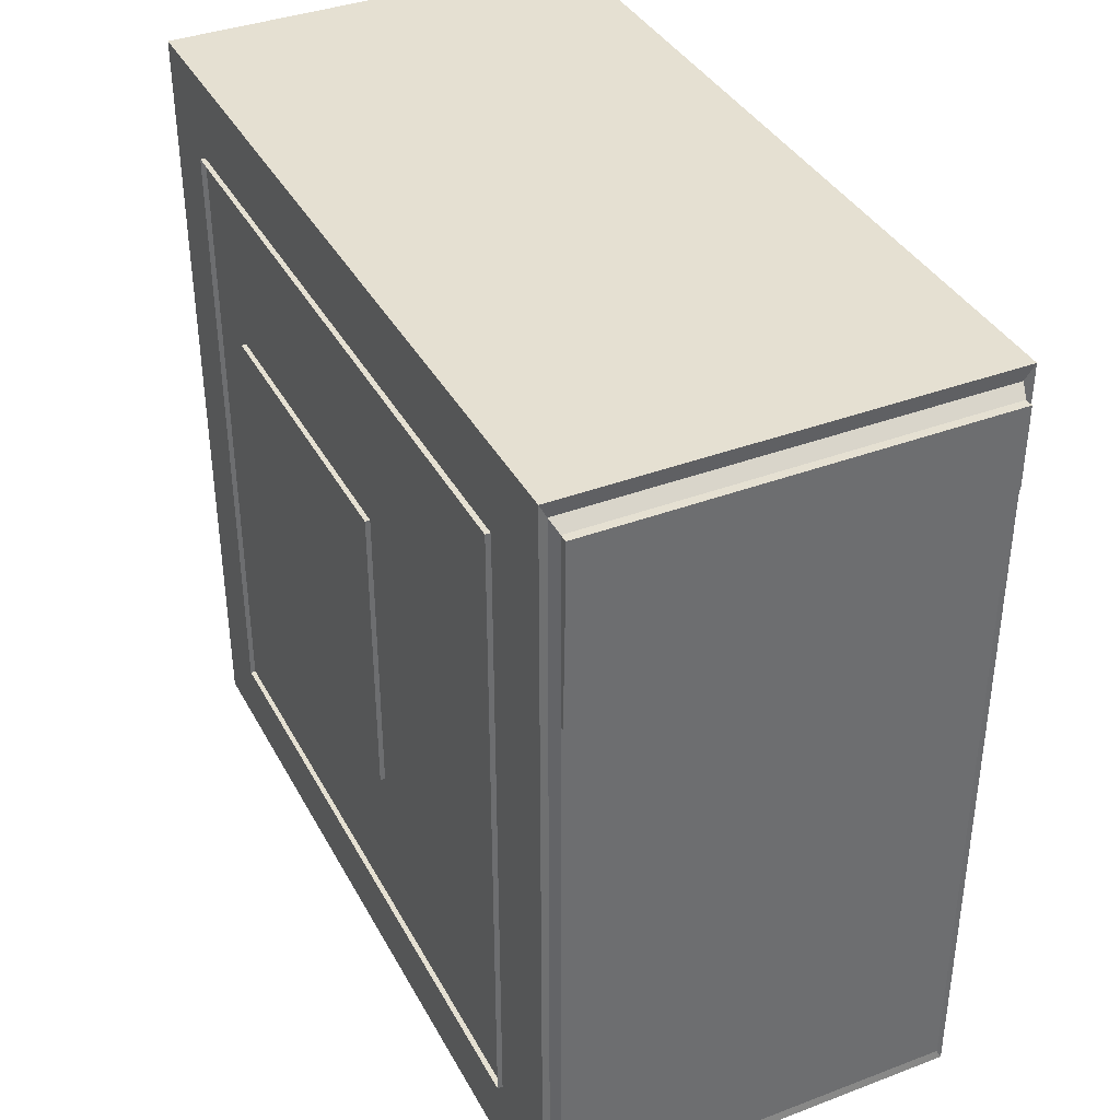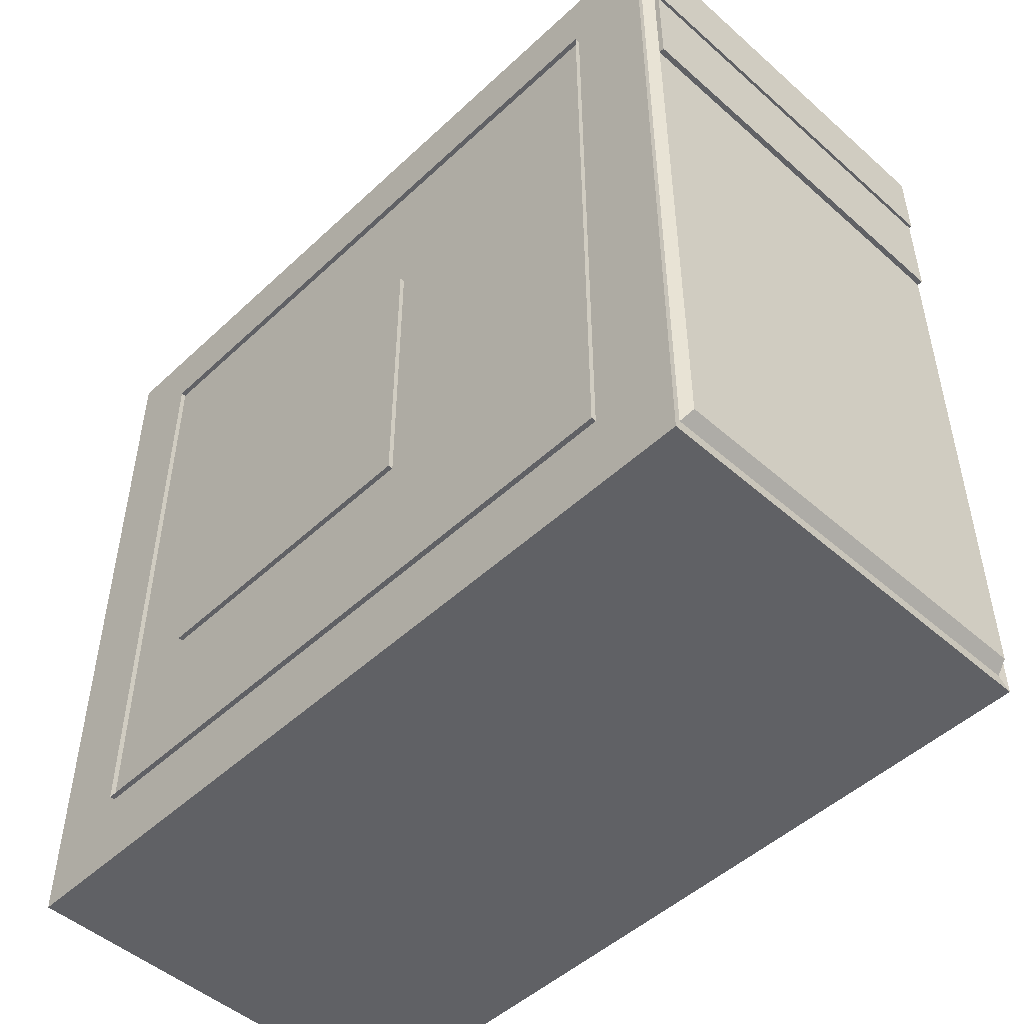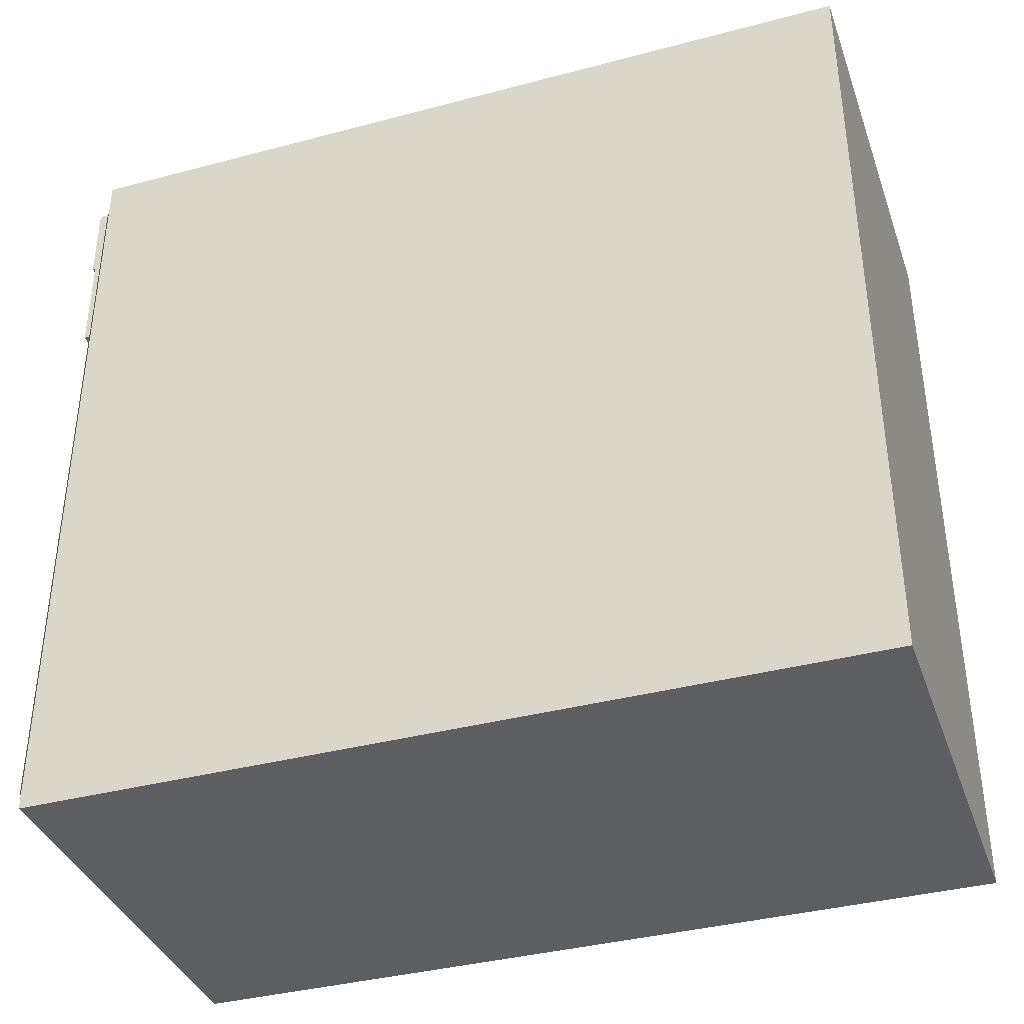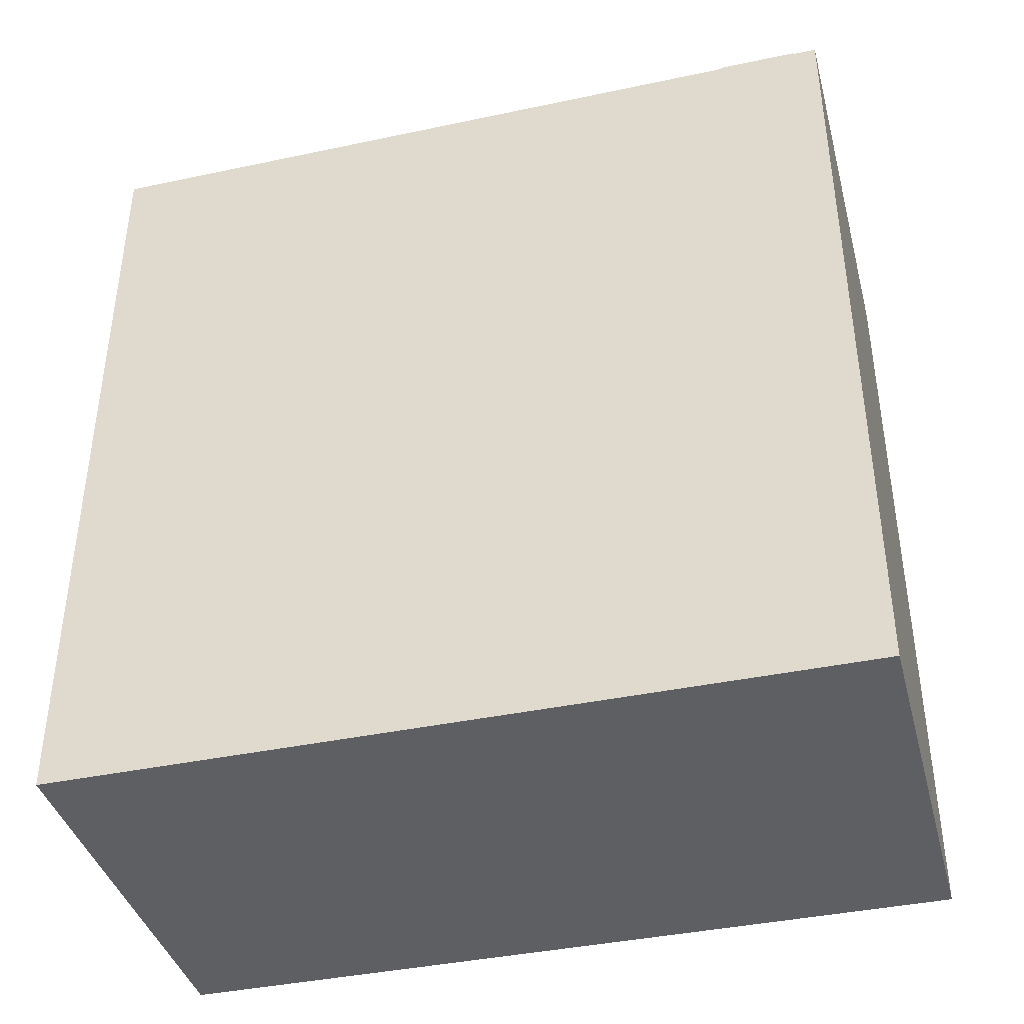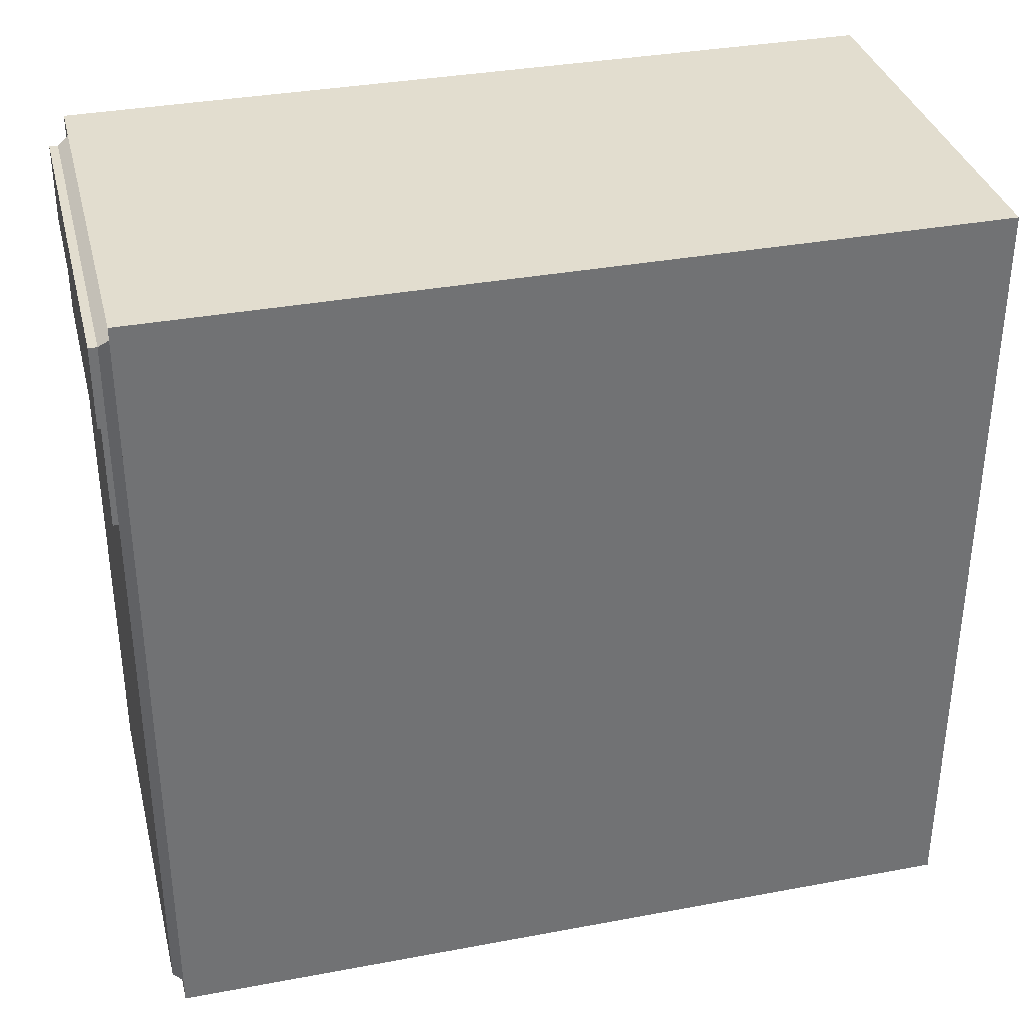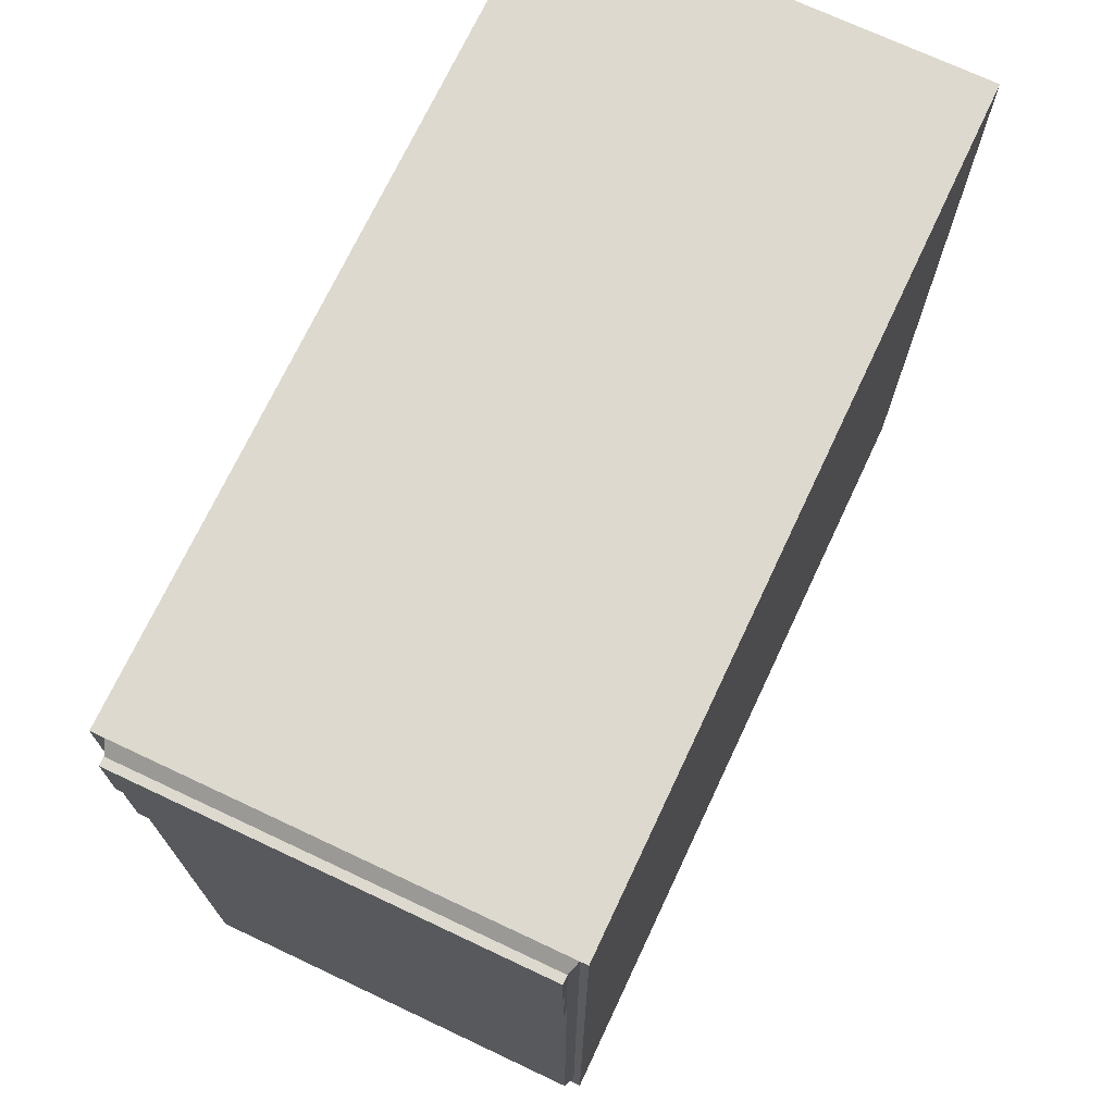
<metadata>
{"format":"obj","ext":"obj","renderer":"f3d","projection":"perspective","resolution":1024,"background":"white","views":[{"elev":37.7,"azim":-25.7,"up":"+Y"},{"elev":-49.2,"azim":-44.2,"up":"+Y"},{"elev":-37.7,"azim":108.7,"up":"+Y"},{"elev":-39.9,"azim":104.7,"up":"+Z"},{"elev":34.8,"azim":76.0,"up":"+Y"},{"elev":71.7,"azim":25.2,"up":"+Y"}]}
</metadata>
<code>
o Cube
v 0.5112 0.9596 -1
v 0.5112 -0.9596 -1
v 0.5112 0.9596 0.971
v 0.5112 -0.9596 0.971
v -0.5112 0.9596 -1
v -0.5112 -0.9596 -1
v -0.5112 0.9596 0.971
v -0.5112 -0.9596 0.971
v 0.4909 0.9216 0.9647
v 0.4909 -0.9216 0.9647
v -0.4909 0.9216 0.9647
v -0.4909 -0.9216 0.9647
v 0.4796 0.9004 0.9941
v 0.4796 -0.9004 0.9941
v -0.4796 0.9004 0.9941
v -0.4796 -0.9004 0.9941
v -0.5112 0.7607 -0.7957
v -0.5112 -0.7607 -0.7957
v -0.5112 0.7607 0.7667
v -0.5112 -0.7607 0.7667
v -0.5232 0.7607 -0.7957
v -0.5232 -0.7607 -0.7957
v -0.5232 0.7607 0.7667
v -0.5232 -0.7607 0.7667
v -0.5112 0.3666 -0.6139
v -0.5112 -0.3666 -0.6139
v -0.5112 0.3666 0.1392
v -0.5112 -0.3666 0.1392
v -0.5227 0.3666 -0.6139
v -0.5227 -0.3666 -0.6139
v -0.5227 0.3666 0.1392
v -0.5227 -0.3666 0.1392
f 1 5 7 3
f 6 2 4 8
f 2 1 3 4
f 6 5 1 2
f 8 4 10 12
f 3 7 11 9
f 4 3 9 10
f 7 8 12 11
f 11 12 16 15
f 12 10 14 16
f 10 9 13 14
f 9 11 15 13
f 7 5 17 19
f 5 6 18 17
f 8 7 19 20
f 6 8 20 18
f 19 17 21 23
f 20 19 23 24
f 17 18 22 21
f 18 20 24 22
f 25 27 31 29
f 27 28 32 31
f 26 25 29 30
f 28 26 30 32
o Cube.001
v 0.4796 0.9004 0.9941
v 0.4796 -0.9004 0.9941
v -0.4796 0.9004 0.9941
v -0.4796 -0.9004 0.9941
v -0.4796 0.4601 0.9941
v 0.4796 0.4601 0.9941
v -0.4796 0.7057 0.9941
v 0.4796 0.7057 0.9941
v 0.4796 0.7057 1.007
v 0.4796 0.4601 1.007
v -0.4796 0.4601 1.007
v -0.4796 0.7057 1.007
v -0.4796 0.7057 1.014
v -0.4796 0.9004 1.014
v 0.4796 0.9004 1.014
v 0.4796 0.7057 1.014
f 33 35 46 47
f 36 34 38 37
f 37 38 42 43
f 43 42 41 44
f 40 39 44 41
f 39 37 43 44
f 38 40 41 42
f 45 48 47 46
f 35 39 45 46
f 39 40 48 45
f 40 33 47 48
o Cube.002
v -0.5227 0.3666 -0.6139
v -0.5227 -0.3666 -0.6139
v -0.5227 0.3666 0.1392
v -0.5227 -0.3666 0.1392
f 50 49 51 52
o Cube.003
v -0.5112 0.7607 -0.7957
v -0.5112 -0.7607 -0.7957
v -0.5112 0.7607 0.7667
v -0.5112 -0.7607 0.7667
v -0.5112 0.3666 -0.6139
v -0.5112 -0.3666 -0.6139
v -0.5112 0.3666 0.1392
v -0.5112 -0.3666 0.1392
f 53 55 59 57
f 55 56 60 59
f 54 53 57 58
f 56 54 58 60

</code>
